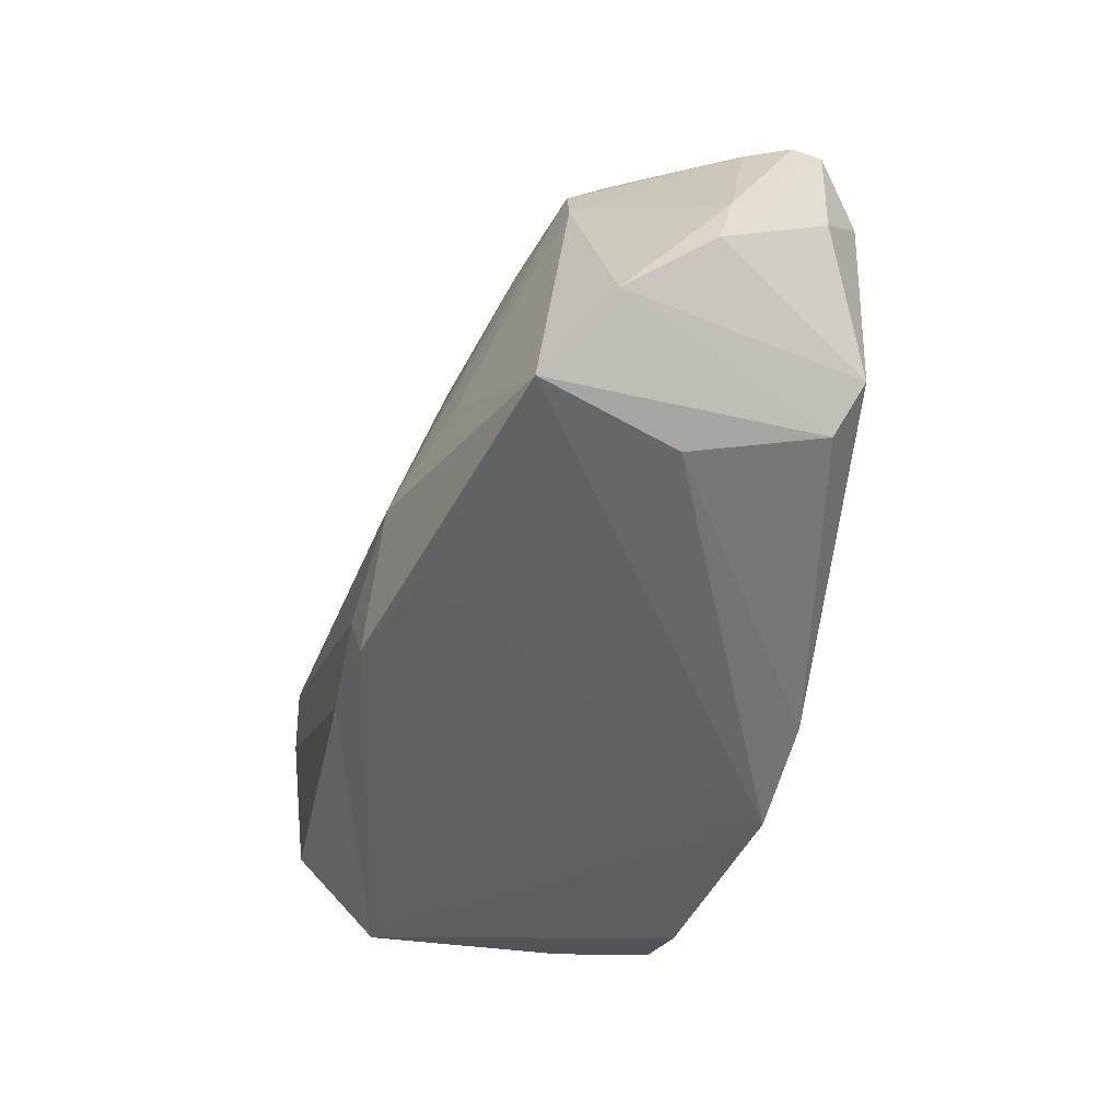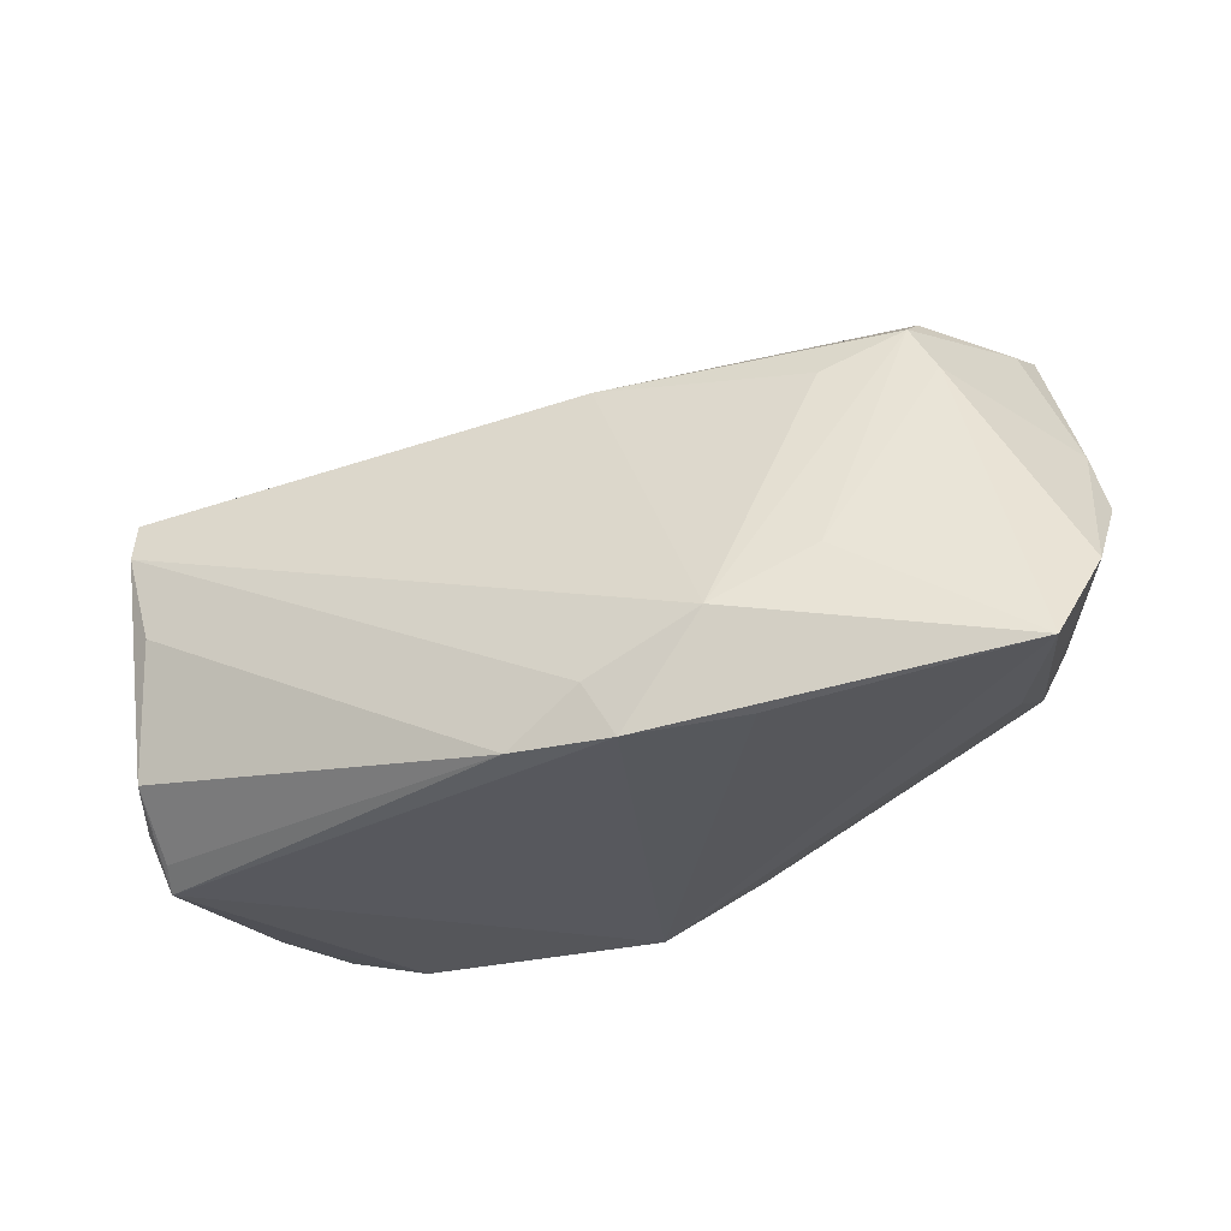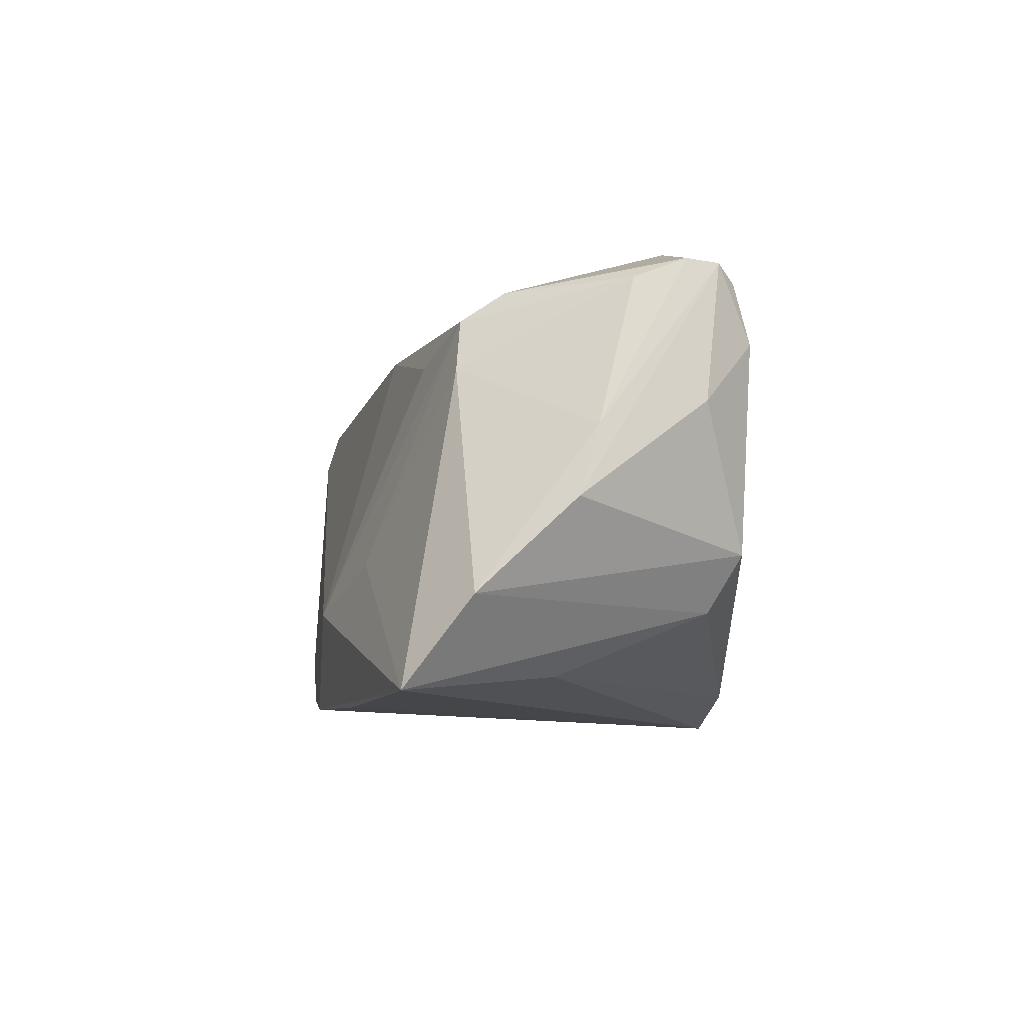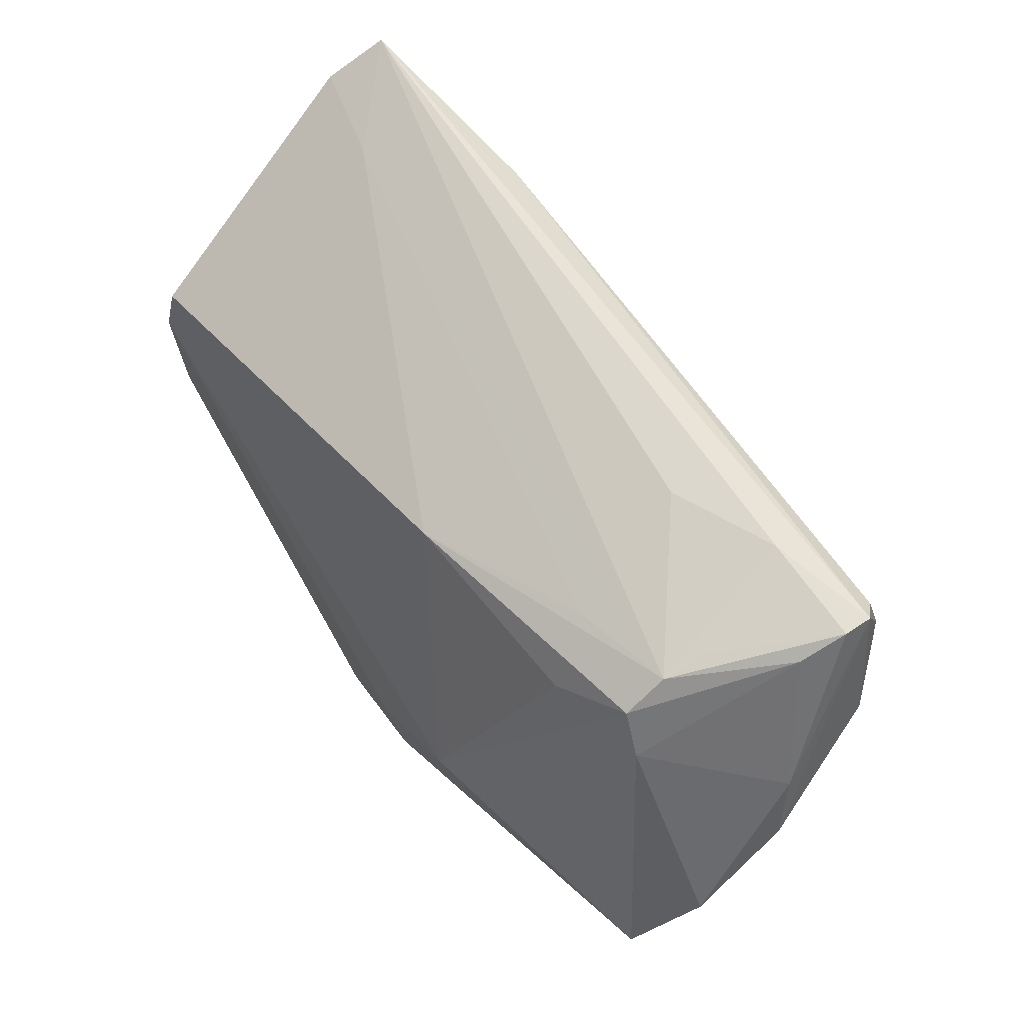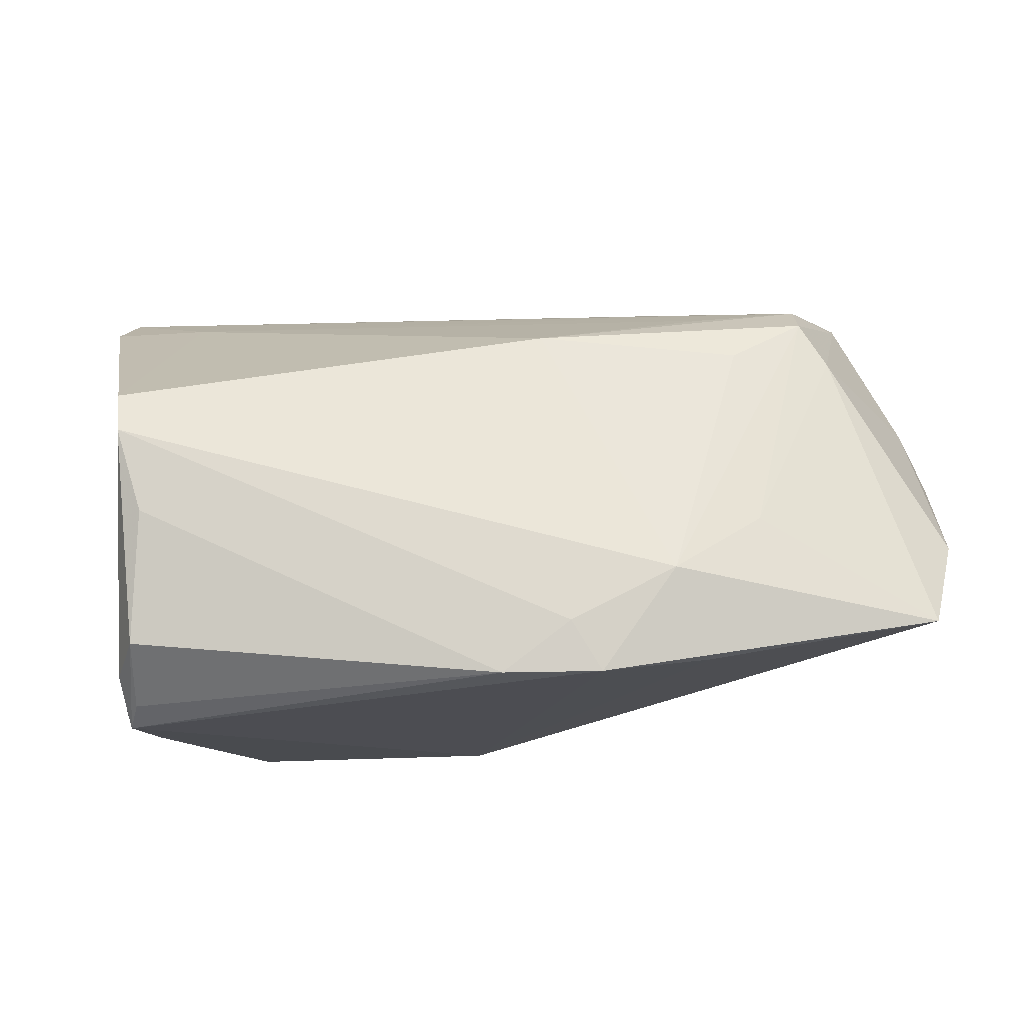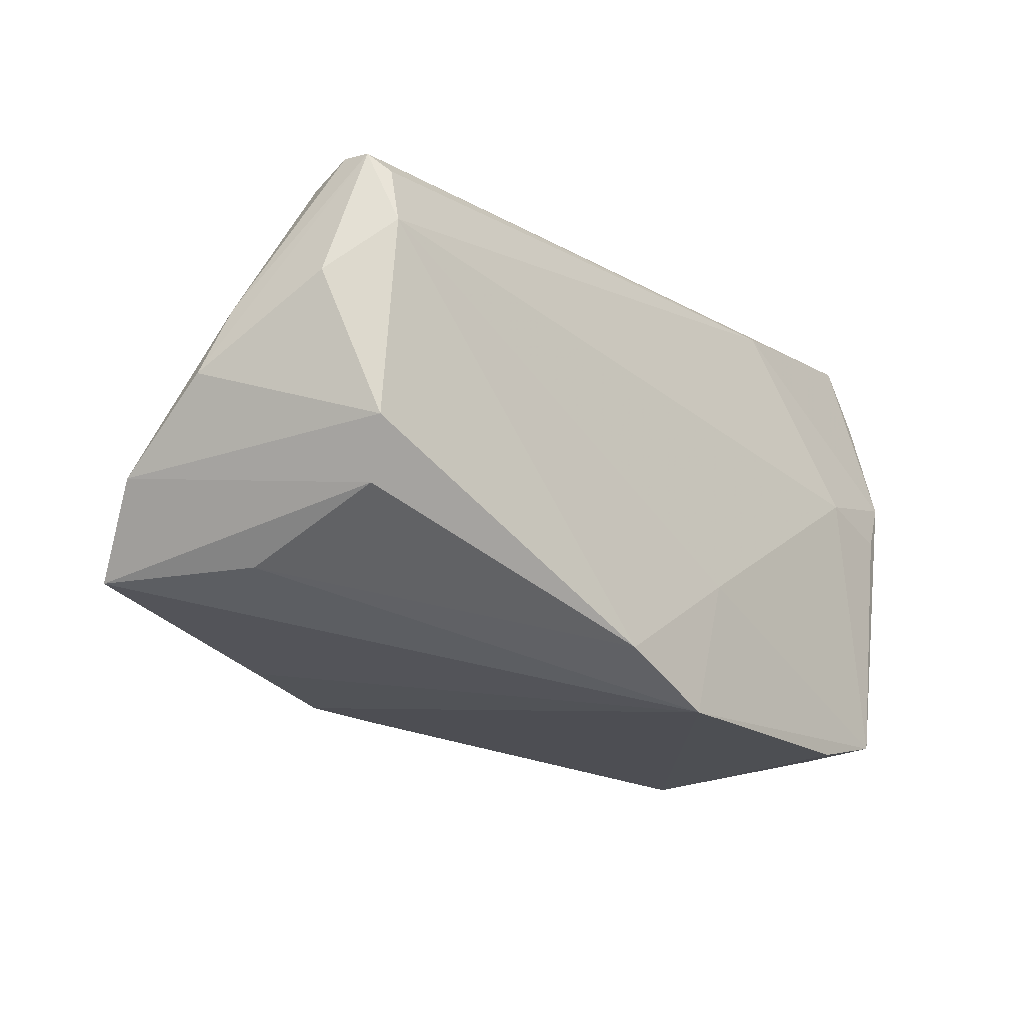
<metadata>
{"format":"obj","ext":"obj","renderer":"f3d","projection":"perspective","resolution":1024,"background":"white","views":[{"elev":-35.5,"azim":72.2,"up":"+Y"},{"elev":-23.3,"azim":20.8,"up":"+Y"},{"elev":1.6,"azim":82.1,"up":"+Y"},{"elev":64.6,"azim":53.5,"up":"+Y"},{"elev":-12.1,"azim":-1.5,"up":"+Y"},{"elev":-17.4,"azim":129.8,"up":"+Y"}]}
</metadata>
<code>
v -0.04777 -0.005083 0.02357
v 0.04653 -0.01789 0.001418
v 0.01052 -0.0258 0.02718
v 0.0481 -0.003834 -0.02044
v -0.04612 -0.02997 -0.02761
v -0.0289 0.02902 -0.02213
v -0.04993 -0.02987 -0.01577
v 0.02572 0.02531 0.008551
v 0.03488 0.03233 -0.0137
v 0.006603 -0.01949 0.02761
v 0.0388 0.02372 0.01159
v 0.05294 0.01411 -0.01509
v -0.04967 -0.03135 0.01085
v 0.02137 0.03134 -0.008393
v 0.01982 -0.01263 0.0271
v 0.05786 -0.007275 0.01215
v -0.05734 0.02846 -0.01132
v -0.009632 -0.01363 -0.02761
v -0.001929 -0.02604 0.02719
v 0.04718 0.02858 -0.007705
v -0.05102 0.005542 0.02309
v 0.003409 0.02015 0.0165
v -0.05786 0.02311 -0.02098
v -0.05097 -0.02523 0.01454
v -0.004107 -0.03132 -0.02761
v -0.05245 -0.02682 -0.00928
v 0.0482 0.0307 -0.01369
v -0.03554 -0.03233 -0.02744
v 0.03887 0.02715 0.00625
v -0.05124 -0.02858 0.00529
v 0.02937 0.01842 0.01505
v -0.04861 -0.02181 0.02145
v -0.04225 0.005493 -0.02692
v -0.05191 -0.02876 -4.801e-05
v 0.05515 0.01146 -0.002225
v 0.009067 -0.02518 -0.02736
v 0.0398 0.02847 0.0002993
v -0.05567 0.03233 -0.01896
v -0.04867 -0.02887 0.01403
v 0.05417 -0.01826 0.01999
v 0.0457 -0.01079 -0.01687
v 0.02417 -0.02384 0.02361
v 0.03115 -0.005418 0.02237
v 0.04696 0.02072 -0.0216
v 0.05776 0.003437 0.0004313
v -0.05262 0.002149 -0.02654
v -0.04481 0.02826 -0.008095
v -0.05615 0.008419 -0.02567
v 0.04825 0.03014 -0.01751
v 0.04233 0.01794 0.01246
v -0.05139 0.01049 0.0214
v 0.04632 0.02782 -0.01971
f 3 13 25
f 19 13 3
f 5 18 25
f 33 18 5
f 44 12 4
f 44 18 33
f 16 40 41
f 41 4 16
f 25 40 42
f 42 3 25
f 40 3 42
f 25 13 28
f 28 5 25
f 33 5 46
f 36 44 4
f 4 41 36
f 25 18 36
f 18 44 36
f 39 13 19
f 48 46 5
f 48 26 23
f 33 46 48
f 13 24 30
f 34 24 23
f 23 26 34
f 34 30 24
f 13 30 34
f 45 35 16
f 16 4 45
f 4 12 45
f 16 35 50
f 50 40 16
f 2 41 40
f 2 36 41
f 2 40 25
f 25 36 2
f 32 39 19
f 32 21 24
f 32 24 13
f 13 39 32
f 17 21 51
f 23 24 17
f 24 21 17
f 7 48 5
f 26 48 7
f 7 34 26
f 13 34 7
f 7 28 13
f 5 28 7
f 33 48 6
f 6 44 33
f 52 44 6
f 37 27 9
f 15 3 40
f 11 31 15
f 1 32 19
f 21 32 1
f 23 17 38
f 38 48 23
f 38 6 48
f 47 17 51
f 47 38 17
f 9 27 49
f 49 38 9
f 52 6 49
f 6 38 49
f 49 44 52
f 12 44 49
f 49 27 35
f 49 45 12
f 35 45 49
f 35 27 20
f 20 50 35
f 11 50 20
f 51 21 22
f 21 15 22
f 22 15 31
f 22 47 51
f 22 31 11
f 10 15 21
f 10 1 19
f 21 1 10
f 19 3 10
f 3 15 10
f 43 50 11
f 11 15 43
f 40 50 43
f 43 15 40
f 9 38 14
f 47 22 8
f 29 37 9
f 9 14 29
f 29 14 38
f 11 20 29
f 29 22 11
f 29 8 22
f 38 47 29
f 47 8 29
f 27 37 29
f 29 20 27

</code>
